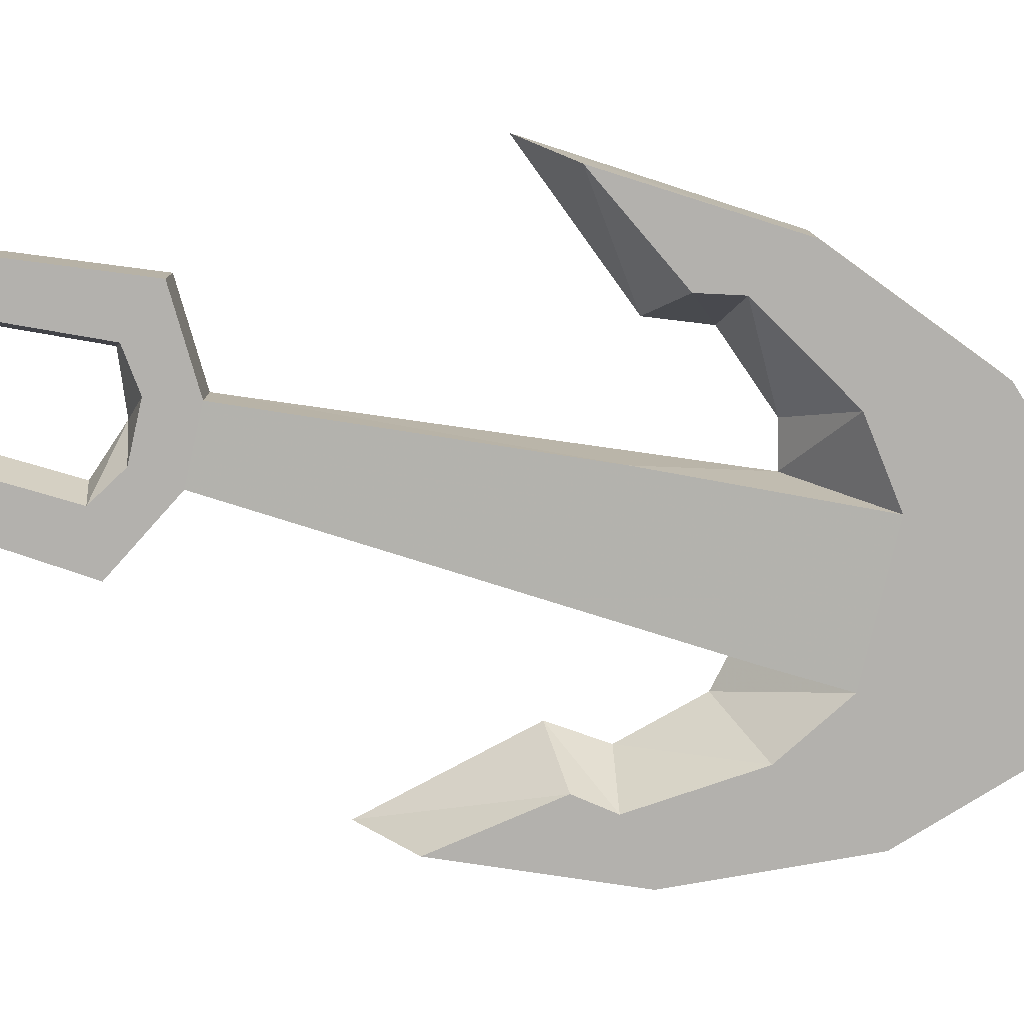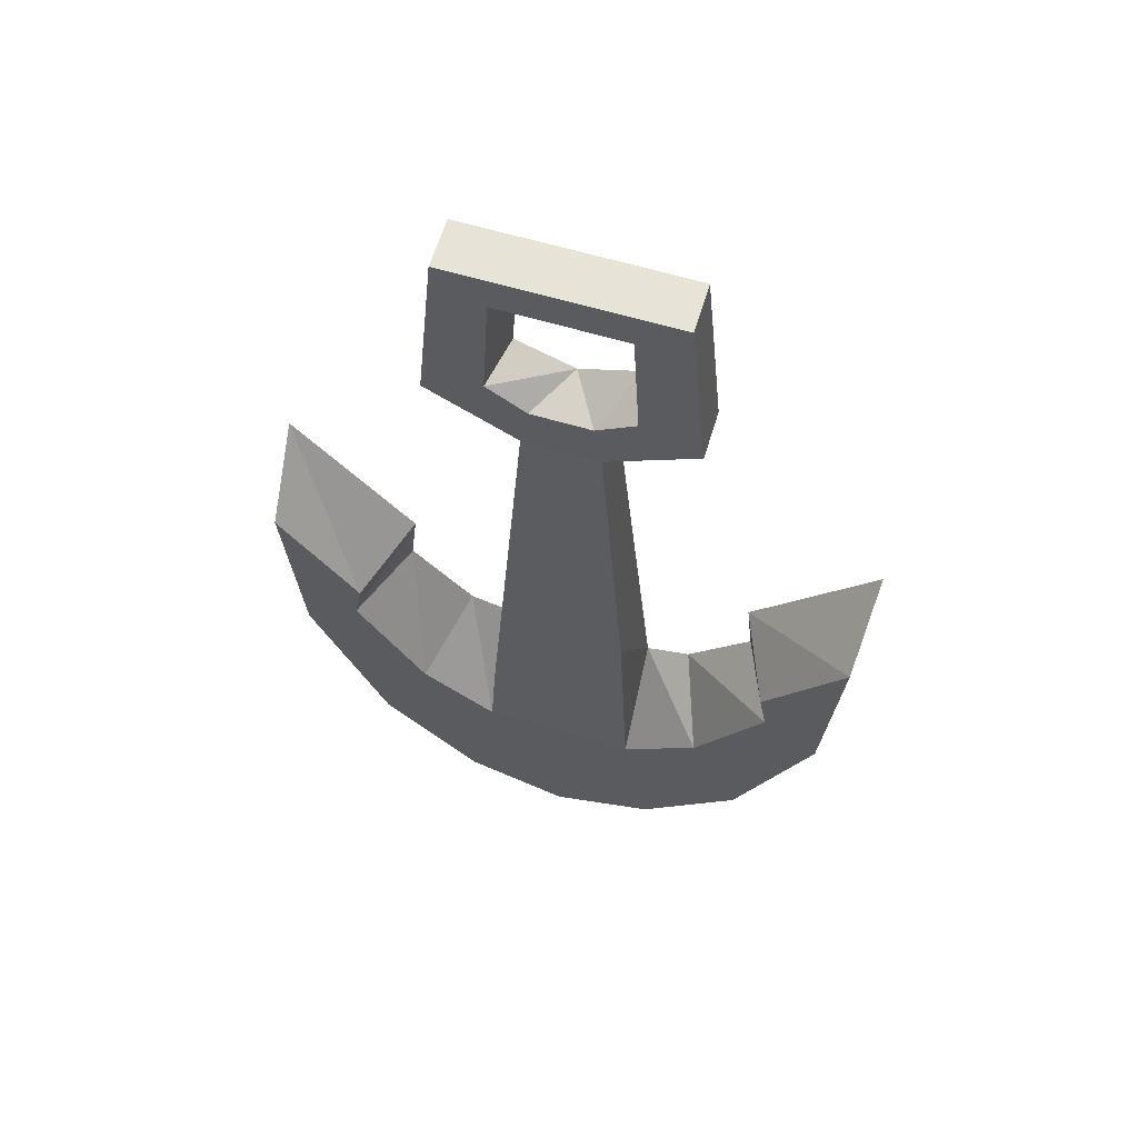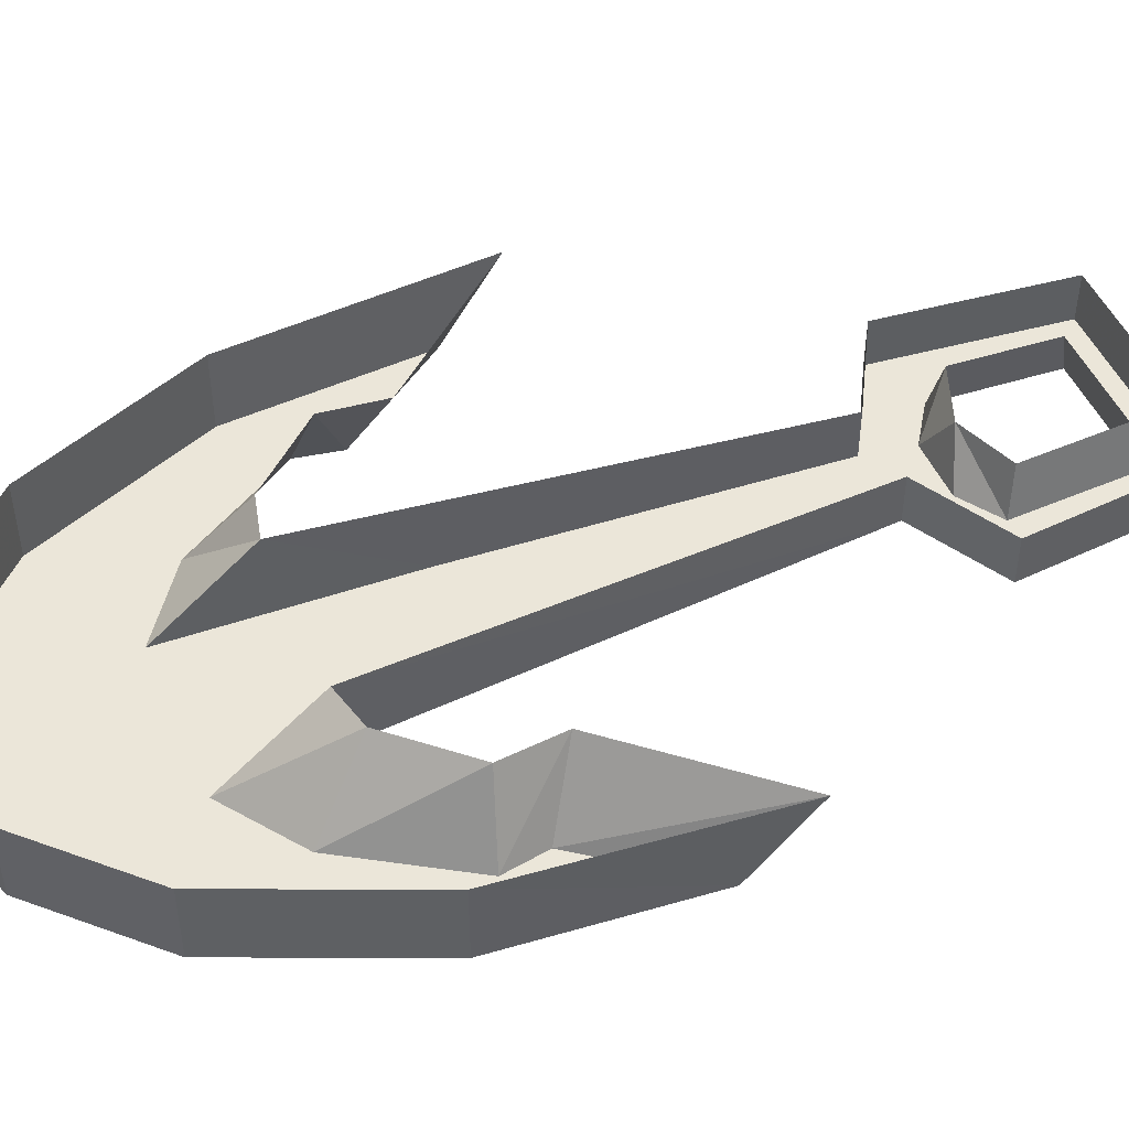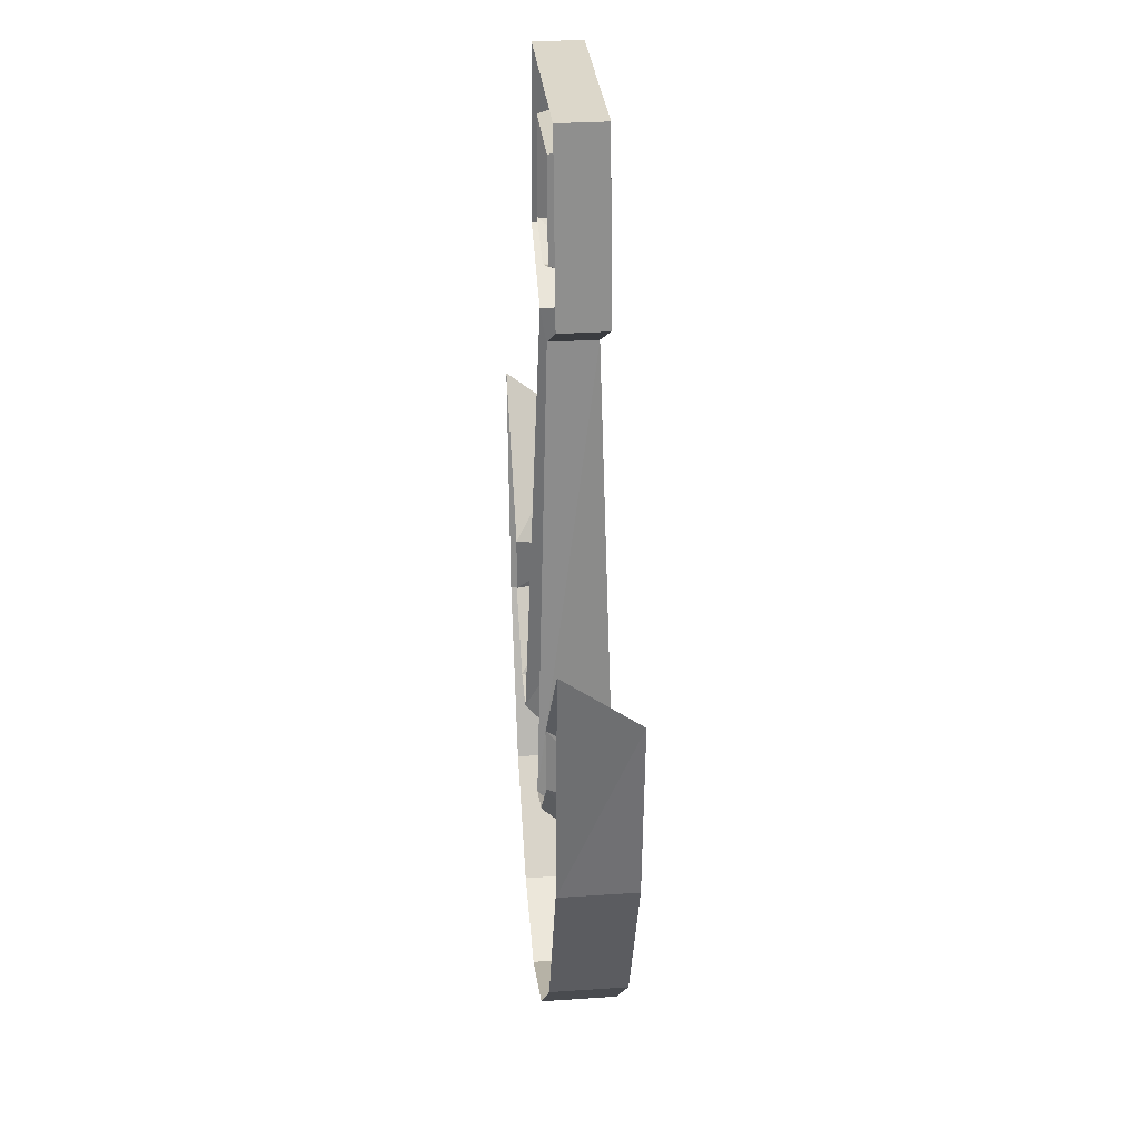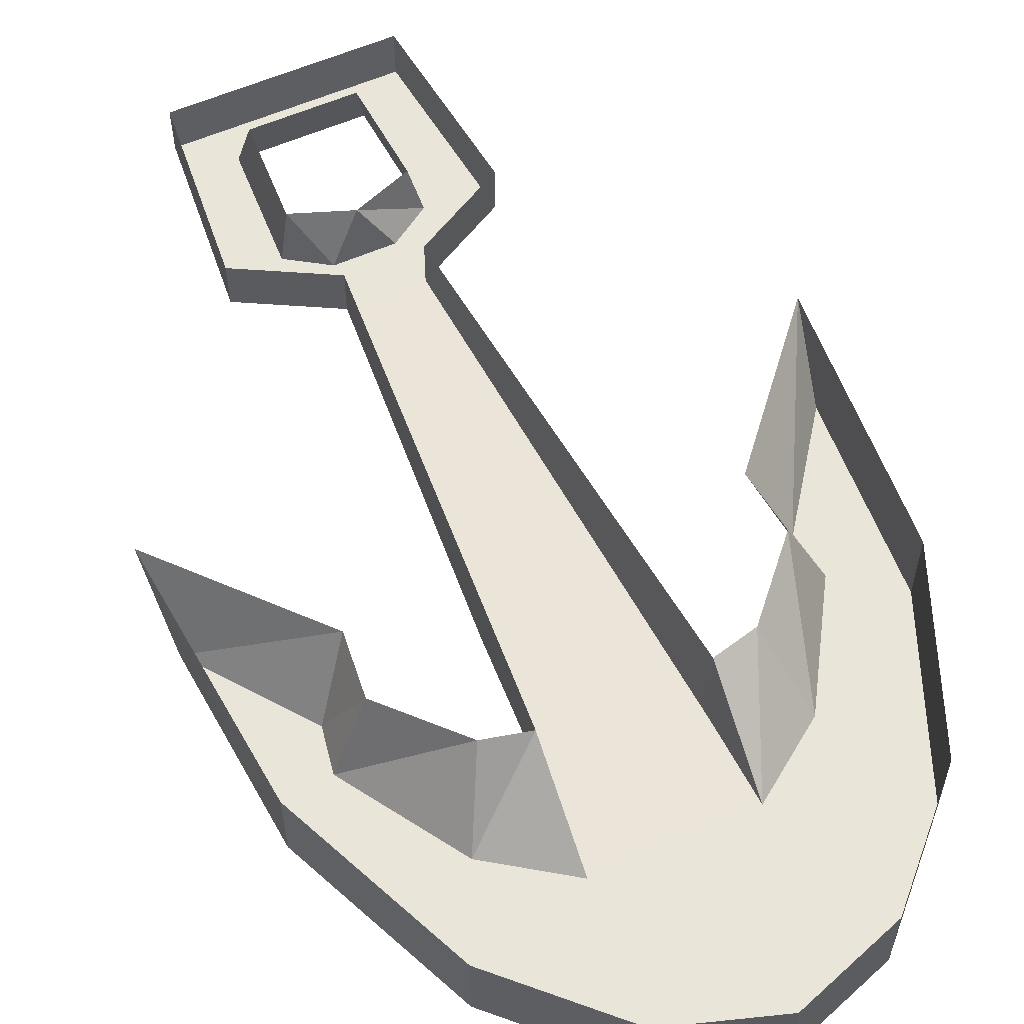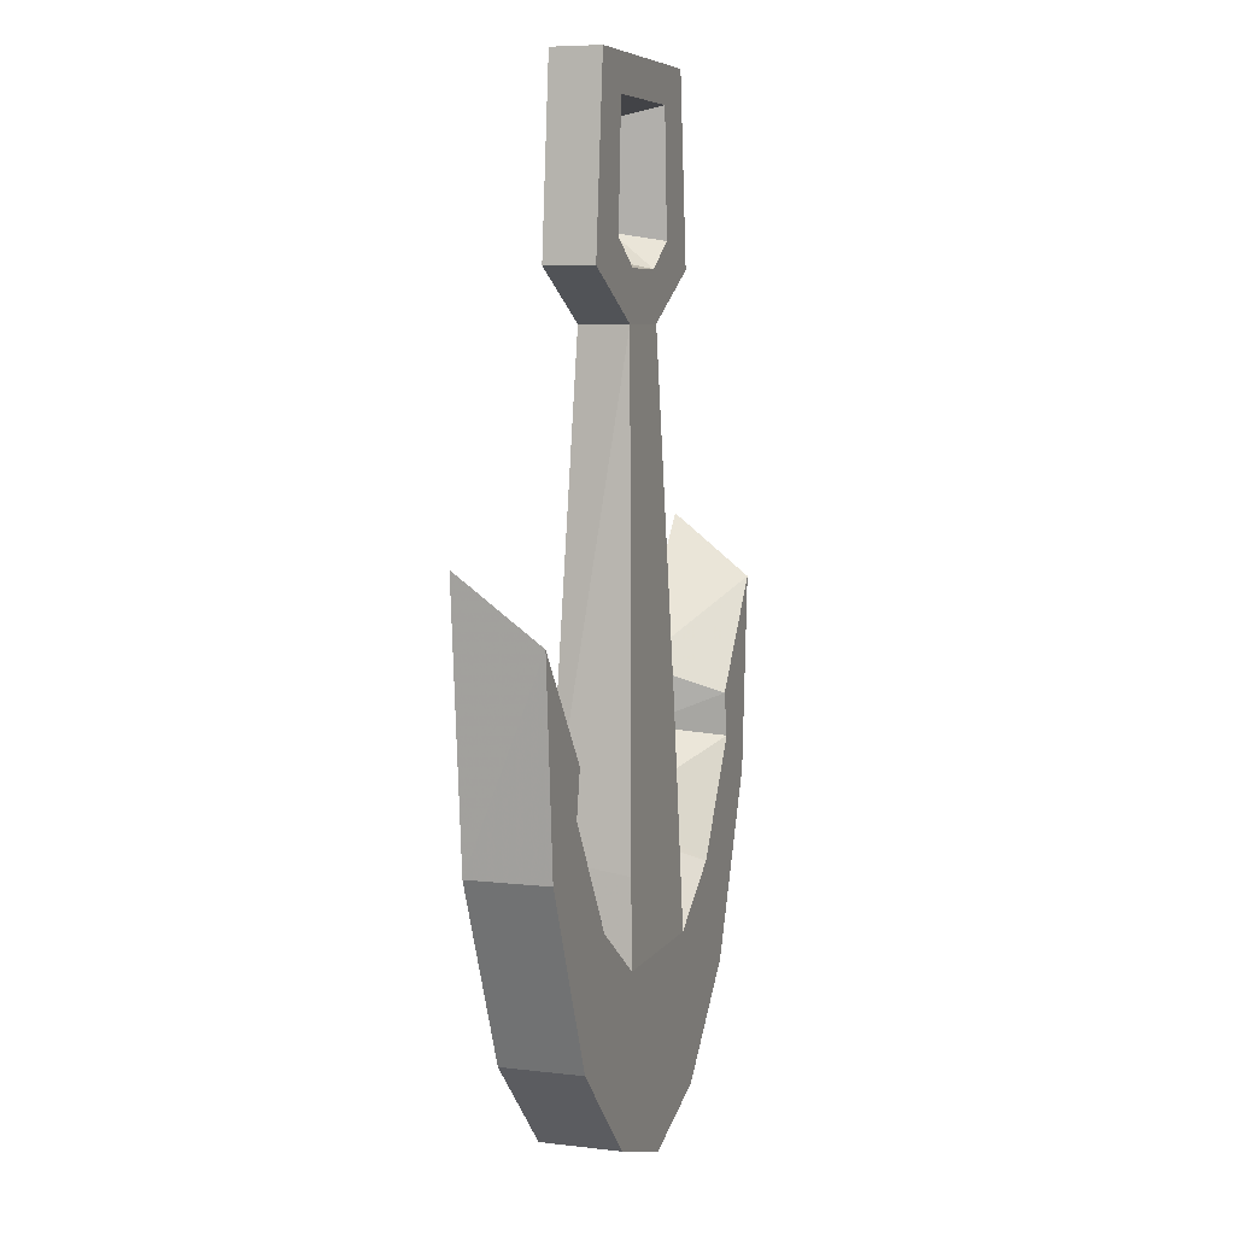
<metadata>
{"format":"obj","ext":"obj","renderer":"f3d","projection":"perspective","resolution":1024,"background":"white","views":[{"elev":-79.3,"azim":-103.0,"up":"+Z"},{"elev":62.1,"azim":-163.2,"up":"+Y"},{"elev":47.8,"azim":67.3,"up":"+Z"},{"elev":30.8,"azim":84.5,"up":"+Y"},{"elev":57.8,"azim":-24.6,"up":"+Z"},{"elev":7.0,"azim":108.8,"up":"+Y"}]}
</metadata>
<code>
g AnchorMDL
v -0.09216 -0.6783 -0.04776
v -0.1004 -0.8398 -0.05205
v -0.02574 -0.7604 -0.04994
v -0.1556 0.1472 0.03464
v -0.1556 0.1472 -0.03464
v 0.1556 0.1472 -0.03464
v 0.1556 0.1472 0.03464
v 0.1813 -0.1142 -0.03464
v 0.1813 -0.1142 0.03464
v -0.1813 -0.1142 0.03464
v -0.1813 -0.1142 -0.03464
v -0.1556 0.1472 -0.03464
v -0.1556 0.1472 0.03464
v -0.05347 -0.185 0.03464
v -0.1813 -0.1142 -0.03464
v -0.1813 -0.1142 0.03464
v -0.05347 -0.185 -0.03464
v -0.09216 -0.6783 -0.04776
v -0.1086 -0.8616 0.0563
v 0.1473 -1.223 0.0563
v 1.233e-07 -1.272 -0.0563
v 1.681e-05 -1.272 0.0563
v 0.1473 -1.223 -0.0563
v 0.2868 -1.083 -0.0563
v 0.2868 -1.083 0.0563
v 0.3385 -0.96 -0.0563
v 0.3949 -0.8262 0.0563
v 0.3949 -0.8262 -0.0563
v 0.4169 -0.548 -0.0563
v 0.4264 -0.4603 0.0563
v 0.3029 -0.7021 -0.0563
v 0.2524 -0.6592 0.0563
v 0.3142 -0.7648 -0.0563
v 0.262 -0.7478 0.0563
v 0.215 -0.9248 -0.0563
v 0.1718 -0.8463 0.0563
v 0.1086 -0.9996 -0.0563
v 0.1087 -0.8616 0.0563
v 0.1024 -0.8786 -0.05309
v 0.05347 -0.185 -0.03464
v 0.05347 -0.185 0.03464
v 0.1813 -0.1142 0.03464
v 0.1813 -0.1142 -0.03464
v -0.05347 -0.185 -0.03464
v -0.09216 -0.6783 -0.04776
v -0.02574 -0.7604 -0.04994
v 0.05347 -0.185 -0.03464
v 0.1024 -0.8786 -0.05309
v -0.1004 -0.8398 -0.05205
v -0.04214 -0.1153 -0.03464
v 0.04214 -0.1153 -0.03464
v -0.09781 -0.07817 -0.03464
v 0.1813 -0.1142 -0.03464
v -0.1813 -0.1142 -0.03464
v 0.09781 -0.07817 -0.03464
v -0.088 0.09526 -0.03464
v 0.1556 0.1472 -0.03464
v -0.1556 0.1472 -0.03464
v 0.088 0.09526 -0.03464
v -0.2524 -0.6592 0.0563
v -0.4264 -0.4603 0.0563
v -0.4169 -0.548 -0.0563
v -0.3029 -0.7021 -0.0563
v -0.262 -0.7478 0.0563
v -0.3142 -0.7648 -0.0563
v -0.1718 -0.8463 0.0563
v -0.215 -0.9248 -0.0563
v -0.1086 -0.8616 0.0563
v -0.1086 -0.9996 -0.0563
v -0.1004 -0.8398 -0.05205
v -0.09216 -0.6783 -0.04776
v -0.3142 -0.7648 -0.0563
v -0.3029 -0.7021 -0.0563
v -0.4169 -0.548 -0.0563
v -0.4023 -0.7333 -0.0563
v -0.3949 -0.8262 -0.0563
v -0.215 -0.9248 -0.0563
v -0.2643 -1.033 -0.0563
v -0.1086 -0.9996 -0.0563
v -0.1333 -1.142 -0.0563
v -0.004345 -1.192 -0.0563
v -0.4023 -0.7333 -0.0563
v -0.4169 -0.548 -0.0563
v -0.4264 -0.4603 0.0563
v -0.3949 -0.8262 0.0563
v -0.3949 -0.8262 -0.0563
v -0.2868 -1.083 -0.0563
v -0.2868 -1.083 0.0563
v -0.1473 -1.223 -0.0563
v -0.1473 -1.223 0.0563
v 1.233e-07 -1.272 -0.0563
v 1.681e-05 -1.272 0.0563
v 0.3949 -0.8262 -0.0563
v 0.4169 -0.548 -0.0563
v 0.3029 -0.7021 -0.0563
v 0.3142 -0.7648 -0.0563
v 0.3385 -0.96 -0.0563
v 0.215 -0.9248 -0.0563
v 0.2868 -1.083 -0.0563
v 0.3385 -0.96 -0.0563
v 0.215 -0.9248 -0.0563
v 0.1086 -0.9996 -0.0563
v 0.1393 -1.177 -0.0563
v -0.004345 -1.192 -0.0563
v -0.1086 -0.9996 -0.0563
v -0.1004 -0.8398 -0.05205
v 0.1024 -0.8786 -0.05309
v 0.1473 -1.223 -0.0563
v 0.2868 -1.083 -0.0563
v 0.1393 -1.177 -0.0563
v 1.233e-07 -1.272 -0.0563
v -0.004345 -1.192 -0.0563
v -0.1333 -1.142 -0.0563
v 1.233e-07 -1.272 -0.0563
v -0.004345 -1.192 -0.0563
v -0.1473 -1.223 -0.0563
v -0.2643 -1.033 -0.0563
v -0.2868 -1.083 -0.0563
v -0.3949 -0.8262 -0.0563
v -0.09781 -0.07817 -0.03464
v -0.08199 -0.06714 0.03504
v -0.07376 0.07823 0.03504
v -0.088 0.09526 -0.03464
v 0.07376 0.07823 0.03504
v 0.088 0.09526 -0.03464
v 0.08199 -0.06714 0.03504
v 0.09781 -0.07817 -0.03464
v -0.04214 -0.1153 -0.03464
v -0.08199 -0.06714 0.03504
v -0.09781 -0.07817 -0.03464
v 1.233e-07 -0.09824 0.03504
v 0.04214 -0.1153 -0.03464
v 0.09781 -0.07817 -0.03464
v 0.08199 -0.06714 0.03504
g AnchorMDL_0
f 3 2 1
f 6 5 4
f 7 6 4
f 8 6 7
f 9 8 7
f 12 11 10
f 13 12 10
f 16 15 14
f 15 17 14
f 17 18 14
f 18 19 14
f 22 21 20
f 21 23 20
f 23 24 20
f 24 25 20
f 24 26 25
f 26 27 25
f 26 28 27
f 28 29 27
f 29 30 27
f 30 29 31
f 32 30 31
f 32 31 33
f 34 32 33
f 34 33 35
f 36 34 35
f 36 35 37
f 38 36 37
f 38 37 39
f 38 39 40
f 41 38 40
f 41 40 42
f 40 43 42
f 46 45 44
f 47 46 44
f 47 48 46
f 48 49 46
f 44 50 47
f 50 51 47
f 52 50 44
f 47 51 53
f 54 52 44
f 51 55 53
f 56 52 54
f 53 55 57
f 58 56 54
f 55 59 57
f 59 56 58
f 57 59 58
f 62 61 60
f 63 62 60
f 63 60 64
f 65 63 64
f 65 64 66
f 67 65 66
f 67 66 68
f 69 67 68
f 70 69 68
f 71 70 68
f 74 73 72
f 75 74 72
f 75 72 76
f 76 72 77
f 78 76 77
f 78 77 79
f 80 78 79
f 81 80 79
f 84 83 82
f 85 84 82
f 85 82 86
f 85 86 87
f 88 85 87
f 88 87 89
f 90 88 89
f 90 89 91
f 92 90 91
f 95 94 93
f 96 95 93
f 96 93 97
f 98 96 97
f 101 100 99
f 102 101 99
f 103 102 99
f 104 102 103
f 102 104 105
f 102 105 106
f 107 102 106
f 110 109 108
f 110 108 111
f 112 110 111
f 115 114 113
f 114 116 113
f 113 116 117
f 116 118 117
f 117 118 119
f 122 121 120
f 123 122 120
f 124 122 123
f 125 124 123
f 126 124 125
f 127 126 125
f 130 129 128
f 129 131 128
f 128 131 132
f 132 131 133
f 131 134 133

</code>
